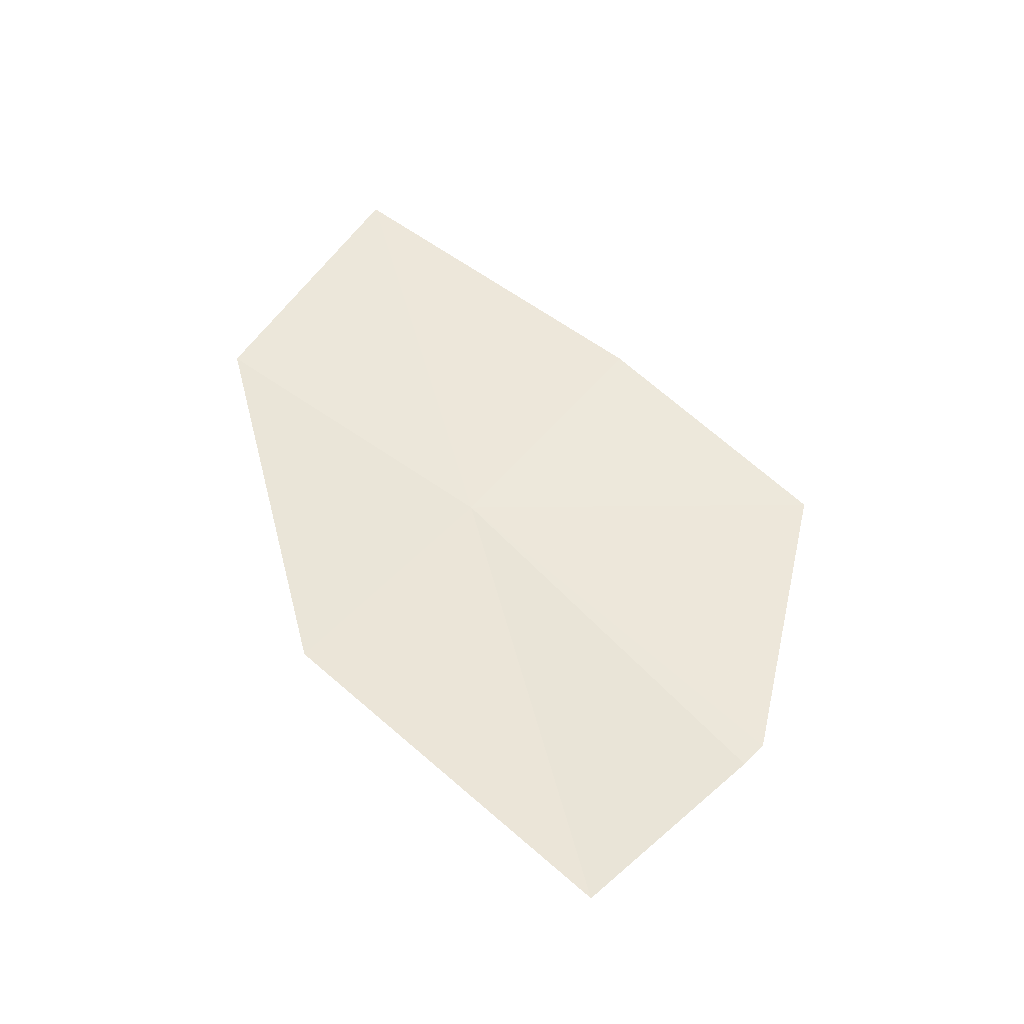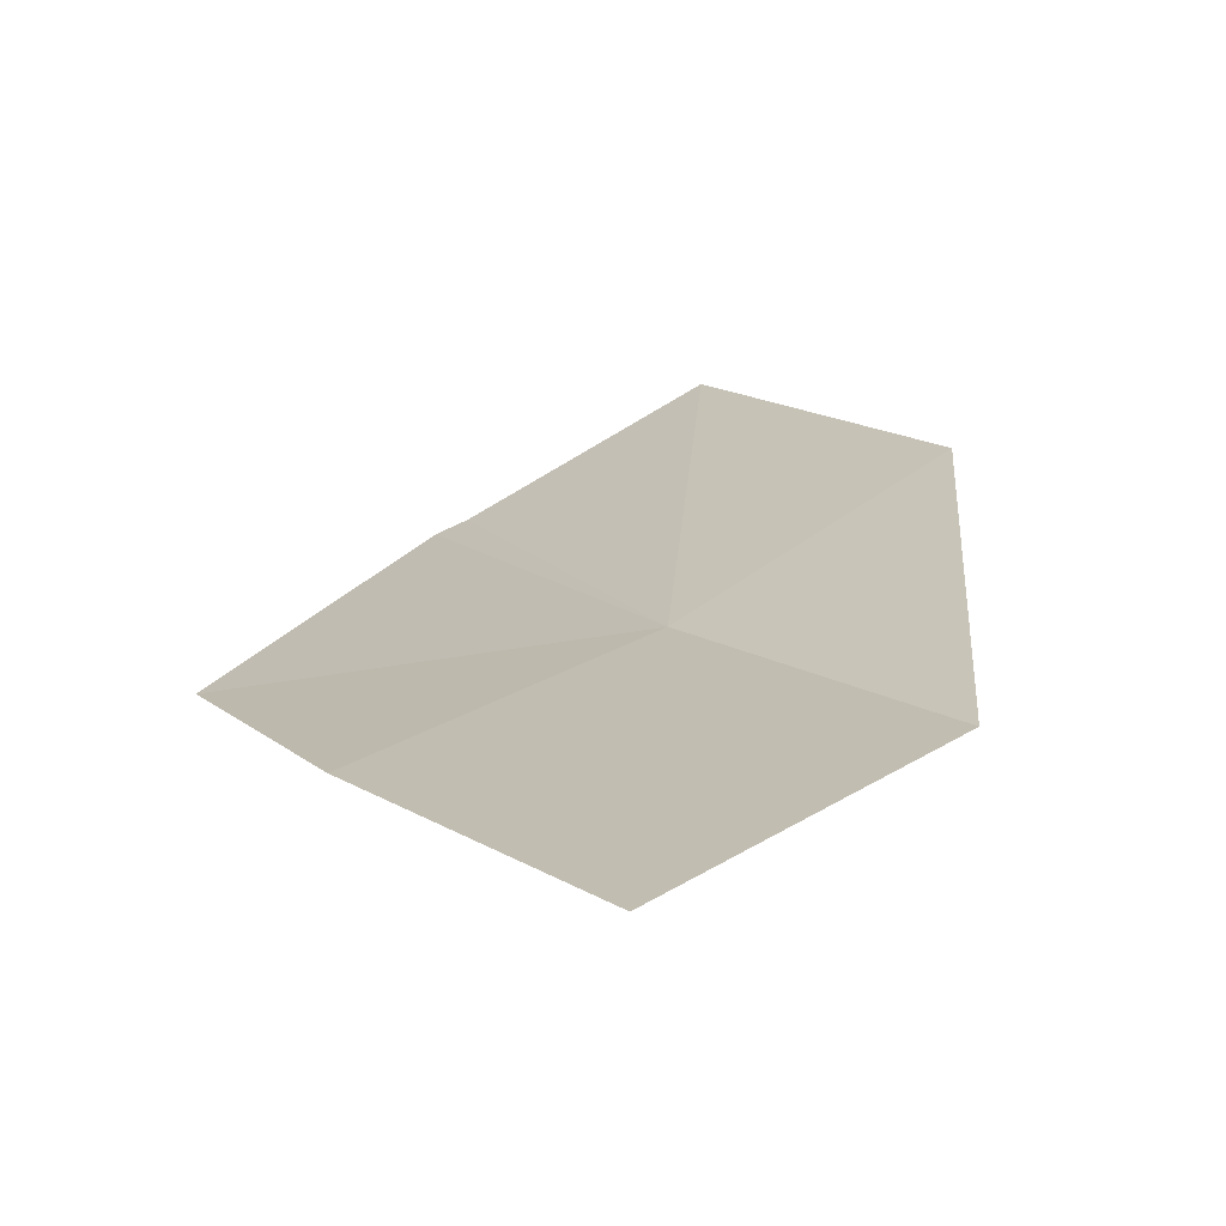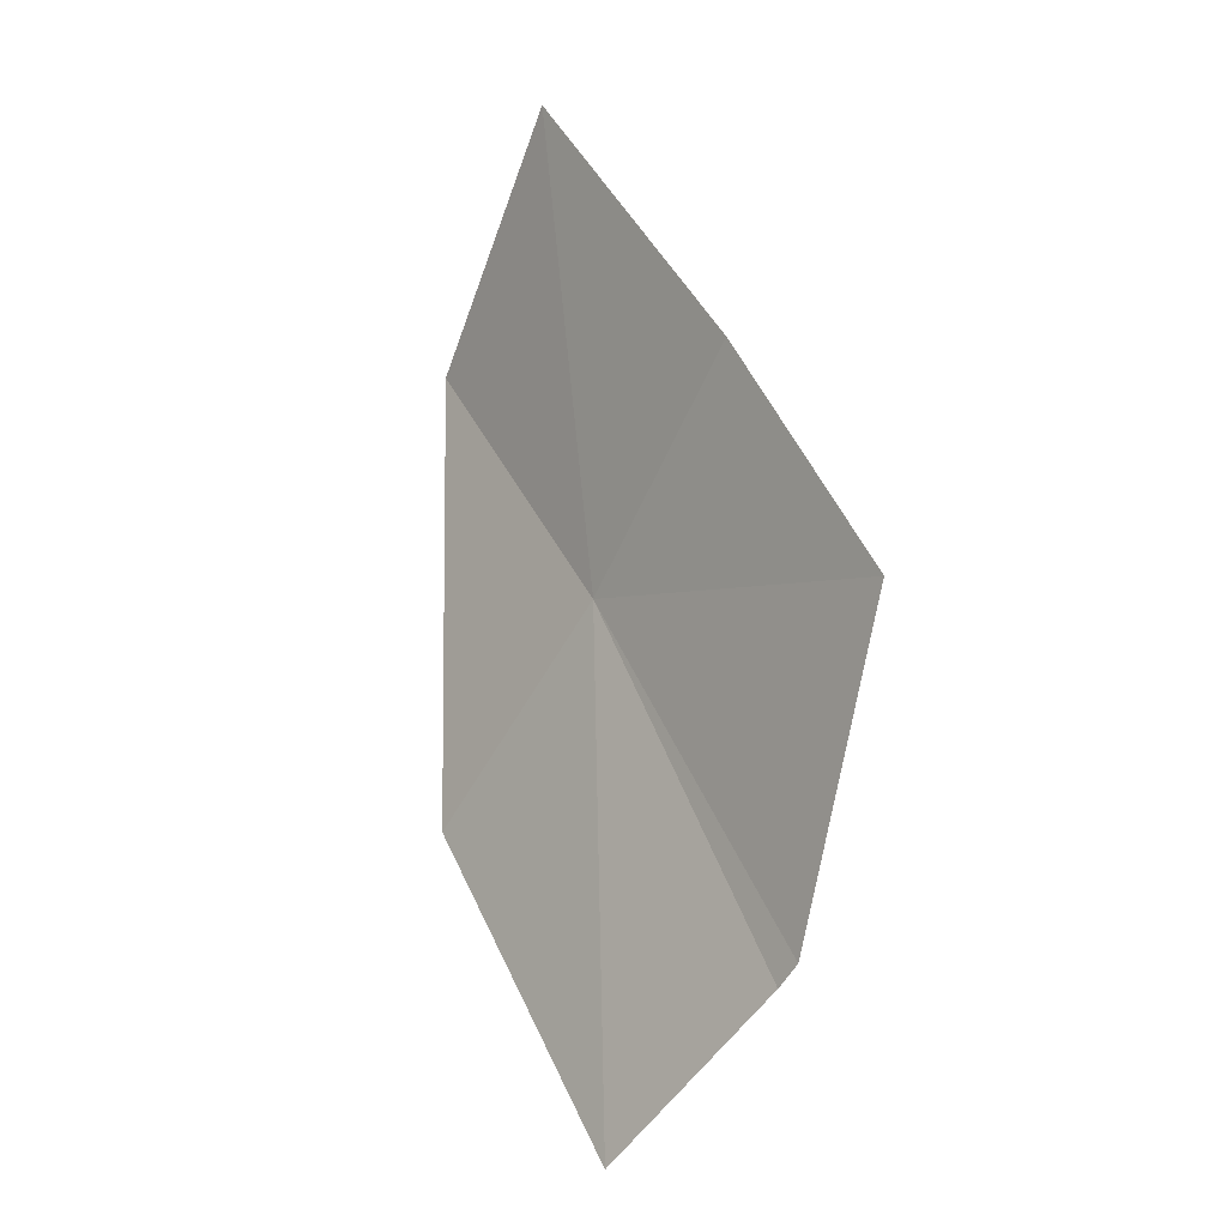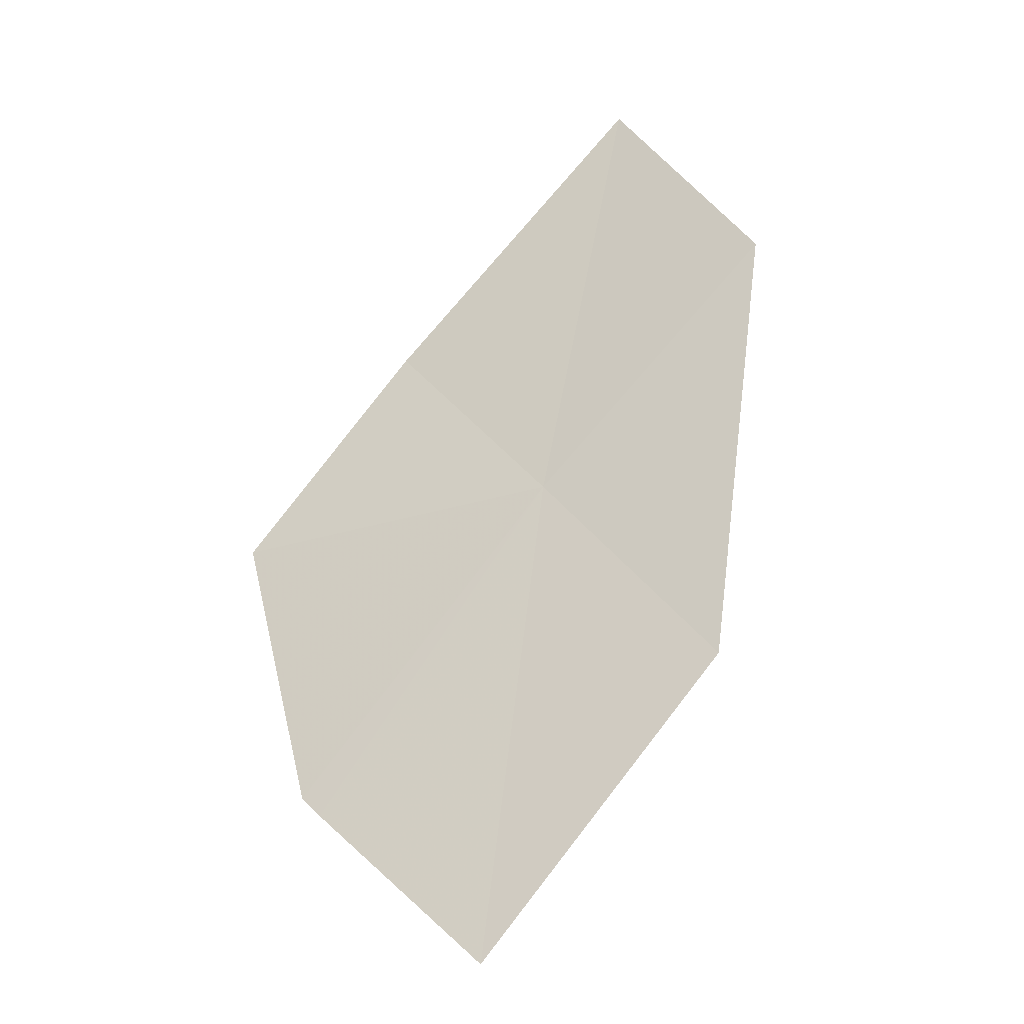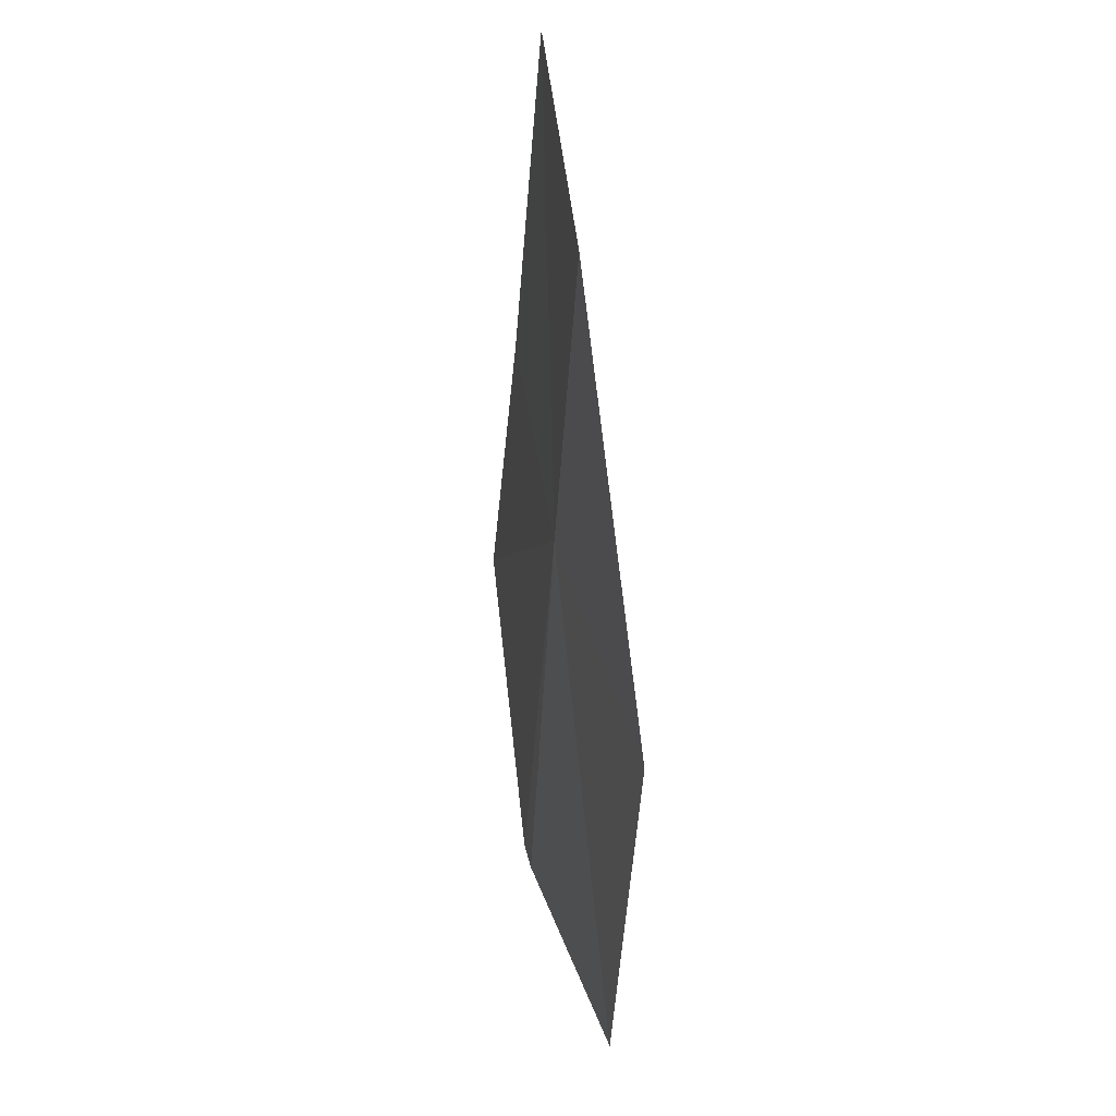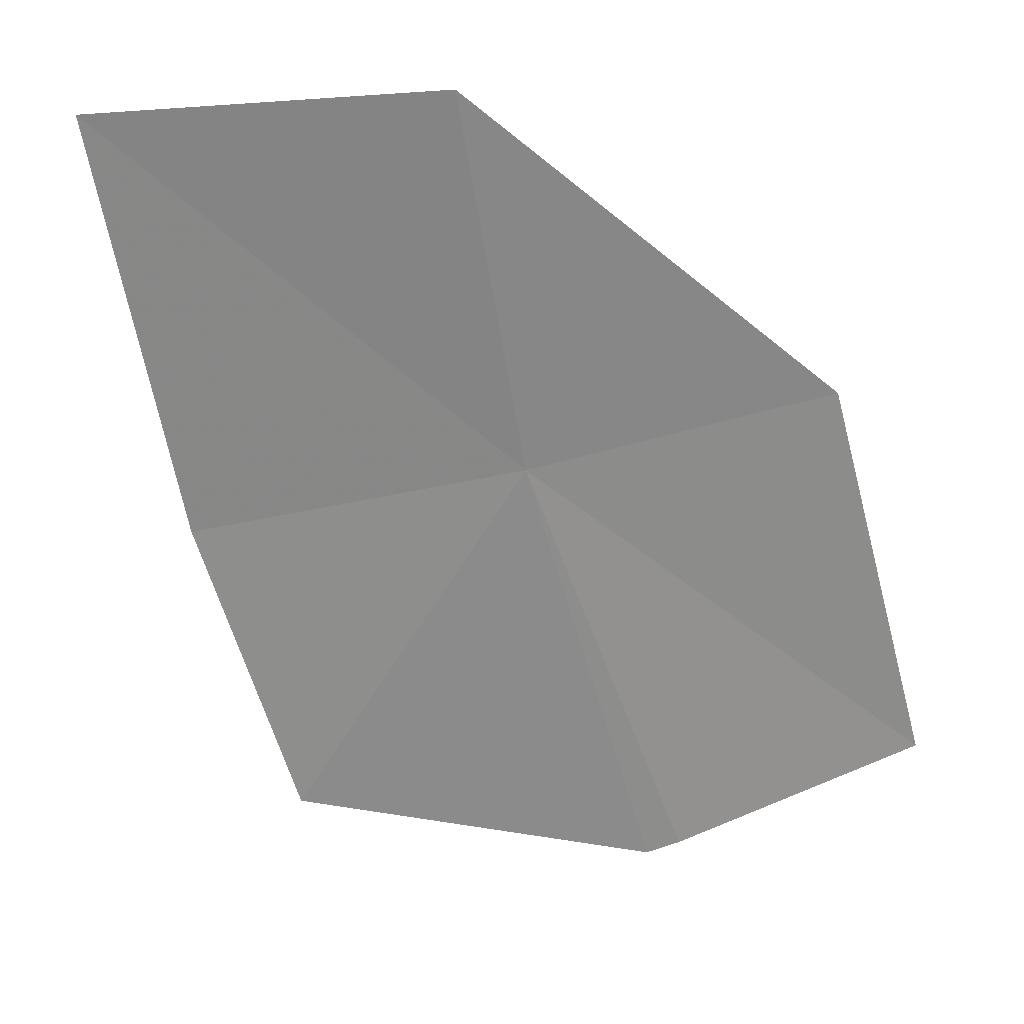
<metadata>
{"format":"obj","ext":"obj","renderer":"f3d","projection":"perspective","resolution":1024,"background":"white","views":[{"elev":-35.7,"azim":7.8,"up":"+Y"},{"elev":18.2,"azim":-161.6,"up":"+Z"},{"elev":2.1,"azim":63.1,"up":"+Y"},{"elev":-35.4,"azim":-140.5,"up":"+Y"},{"elev":-7.4,"azim":-88.0,"up":"+Y"},{"elev":-54.6,"azim":-119.2,"up":"+Z"}]}
</metadata>
<code>
v 19.51 18.91 3.98
v 19.59 19.03 3.956
v 19.69 18.92 3.938
v 19.66 18.76 3.958
v 19.57 18.66 4.006
v 19.43 18.79 4.024
v 19.65 18.75 3.962
v 19.45 19.15 3.976
v 19.37 19.02 3.996
f 1 3 2
f 1 4 3
f 1 6 5
f 1 5 7
f 1 7 4
f 1 2 8
f 1 8 9
f 1 9 6

</code>
